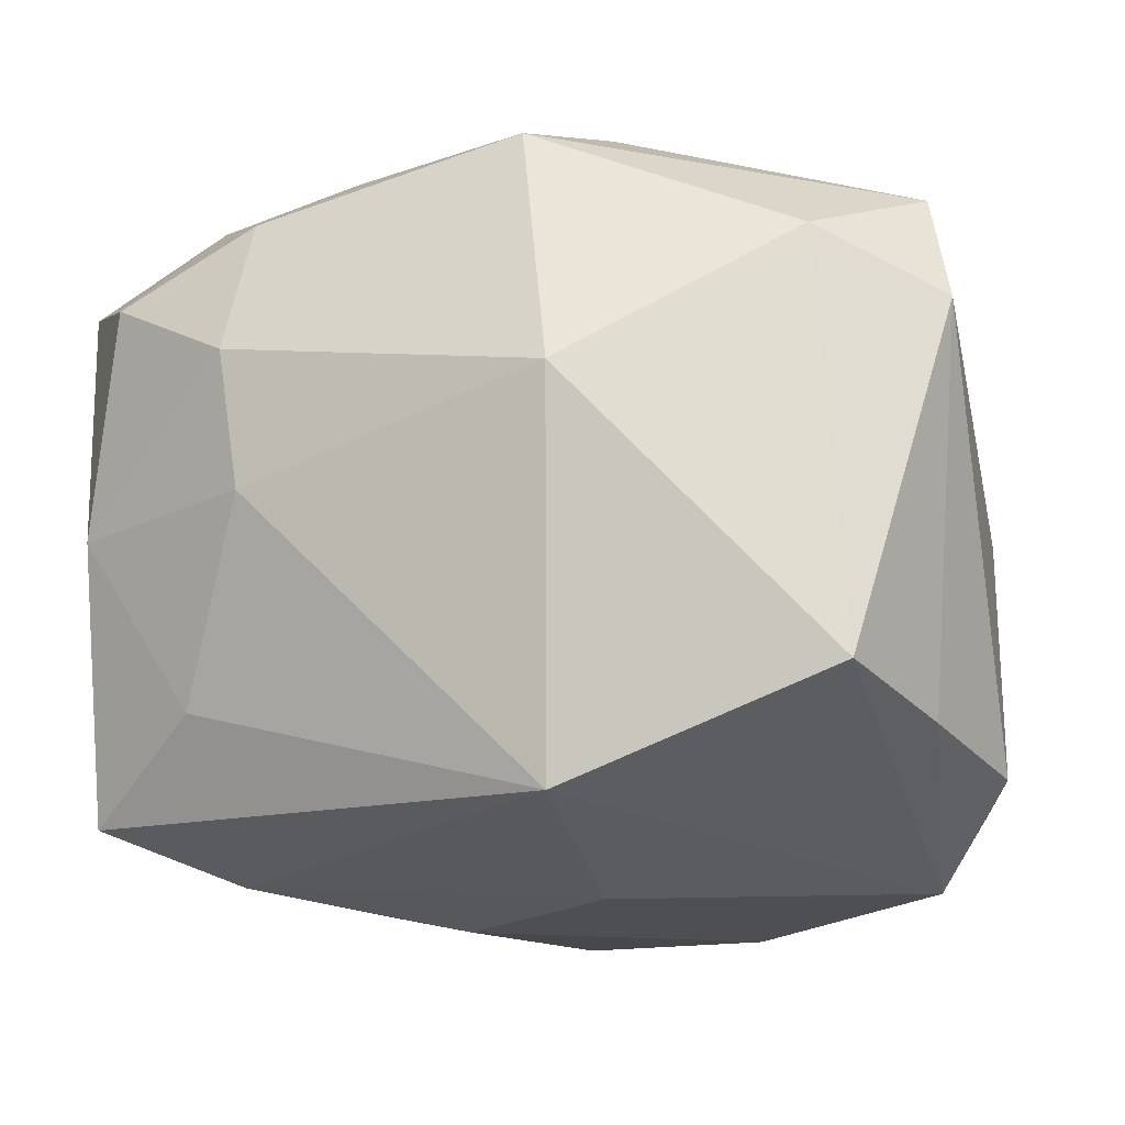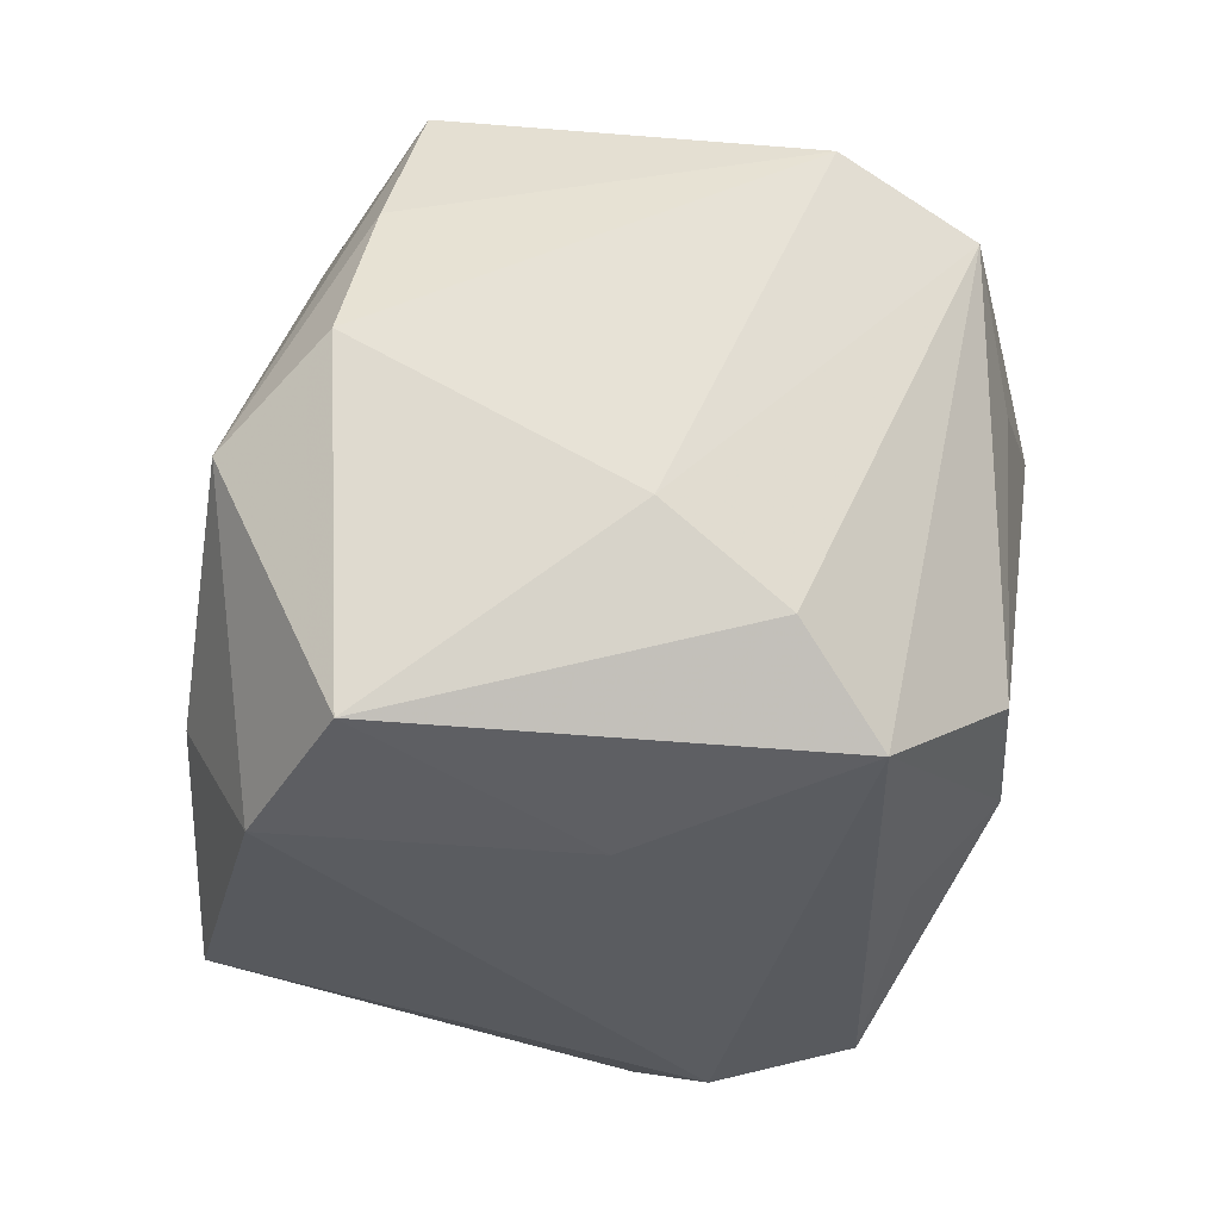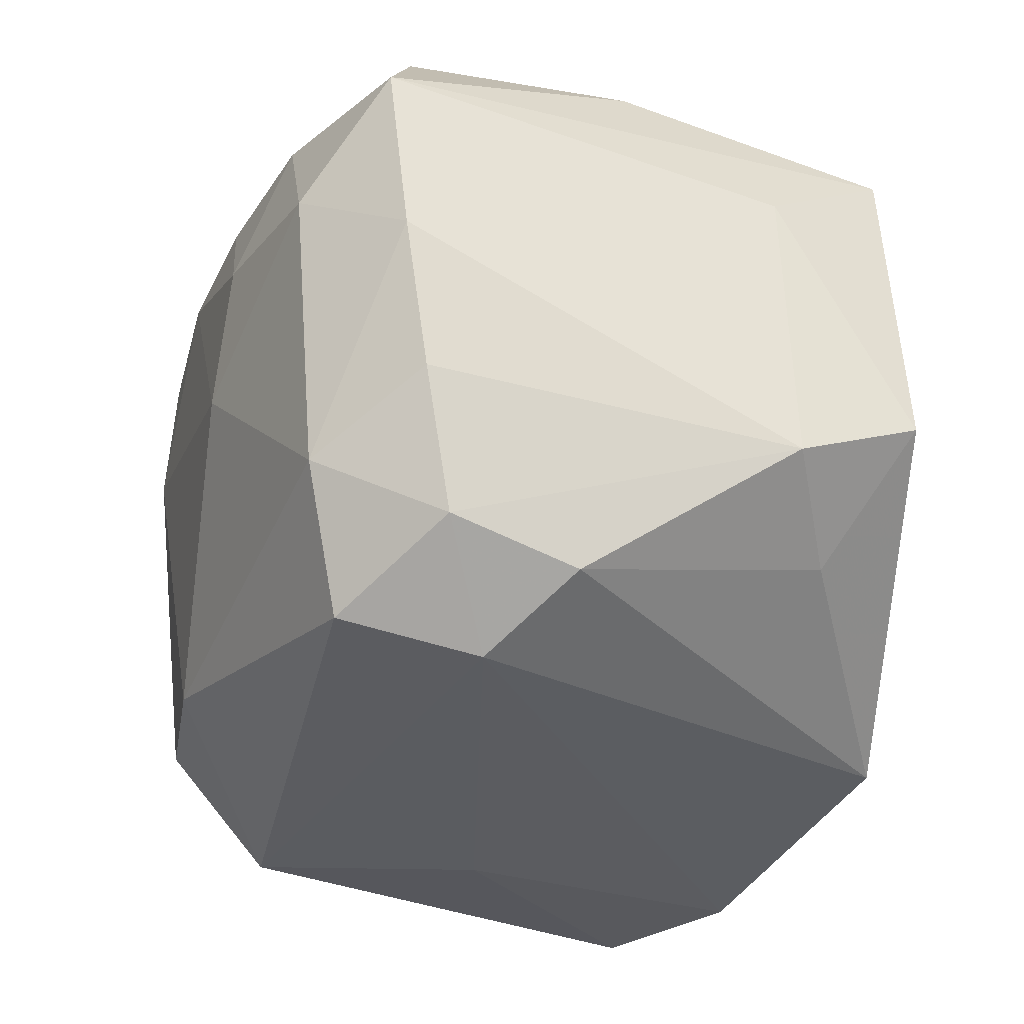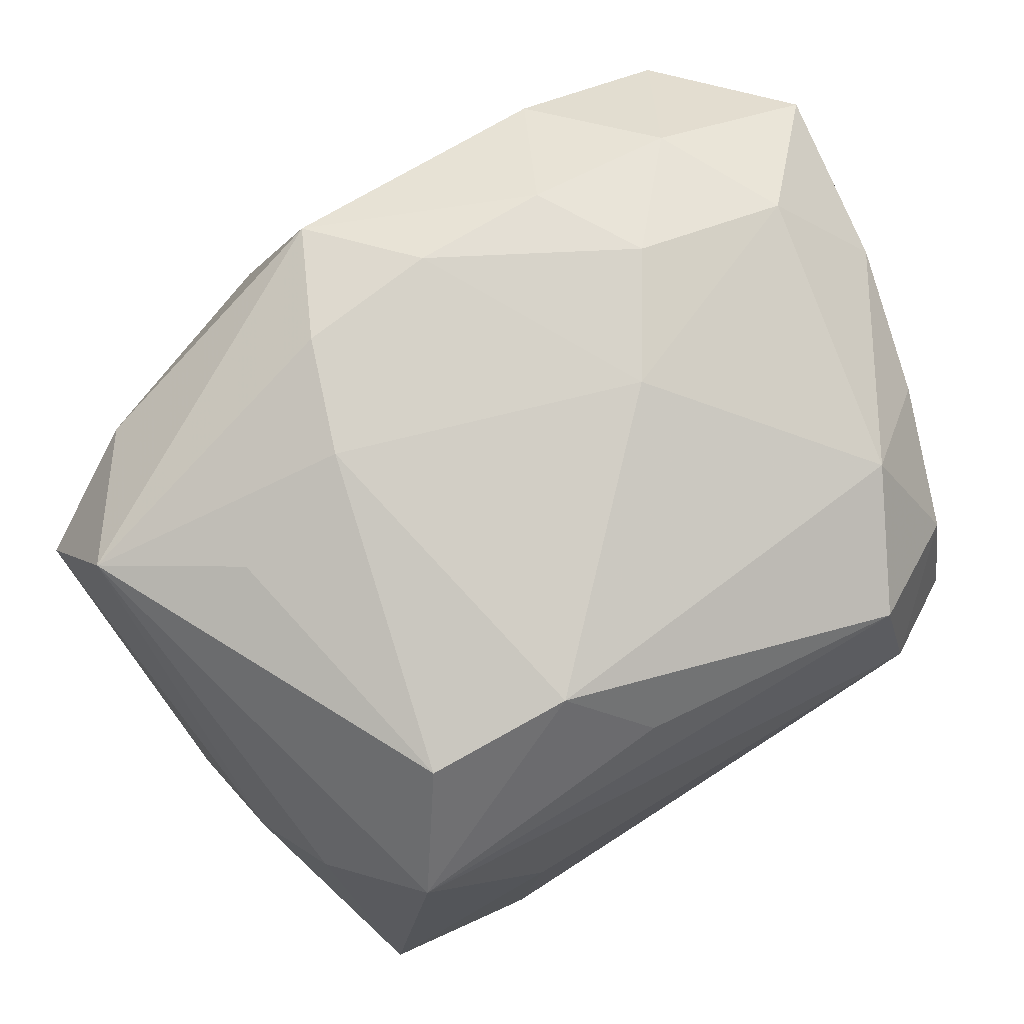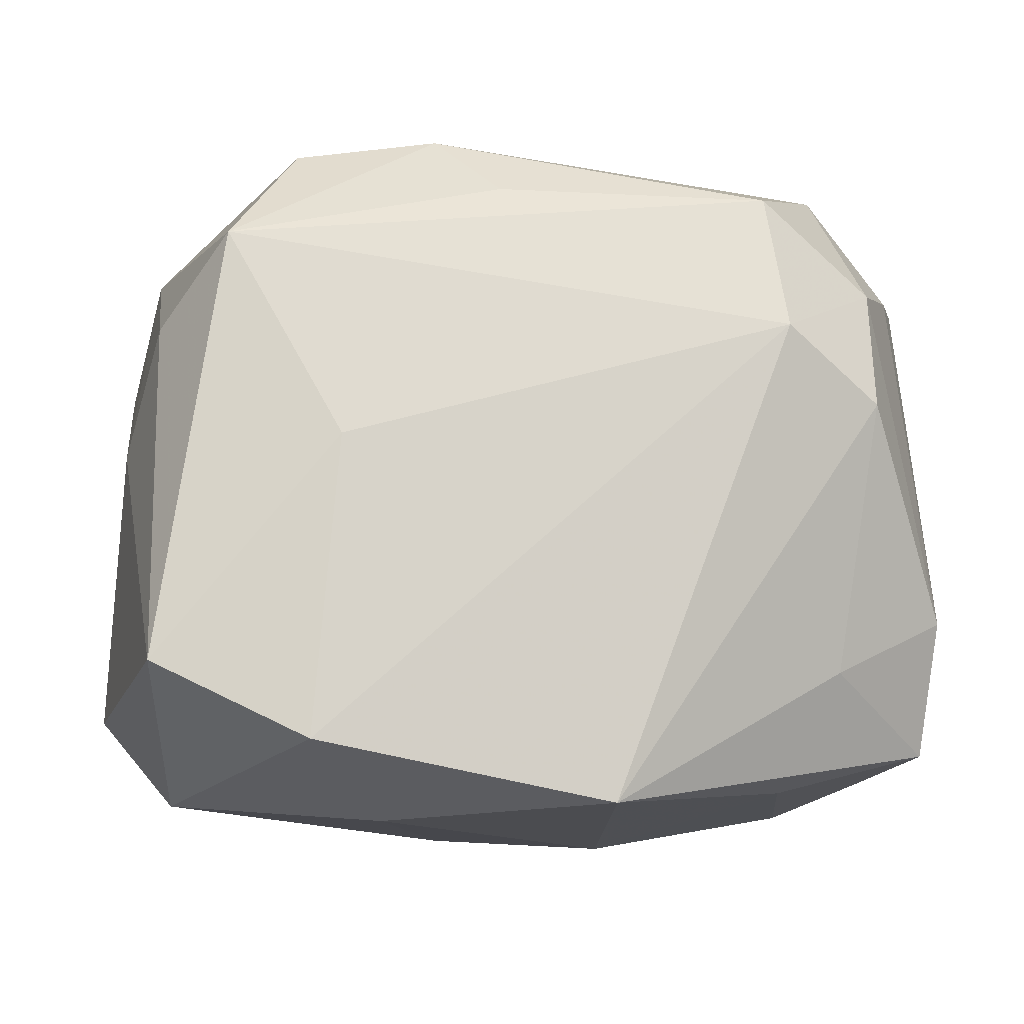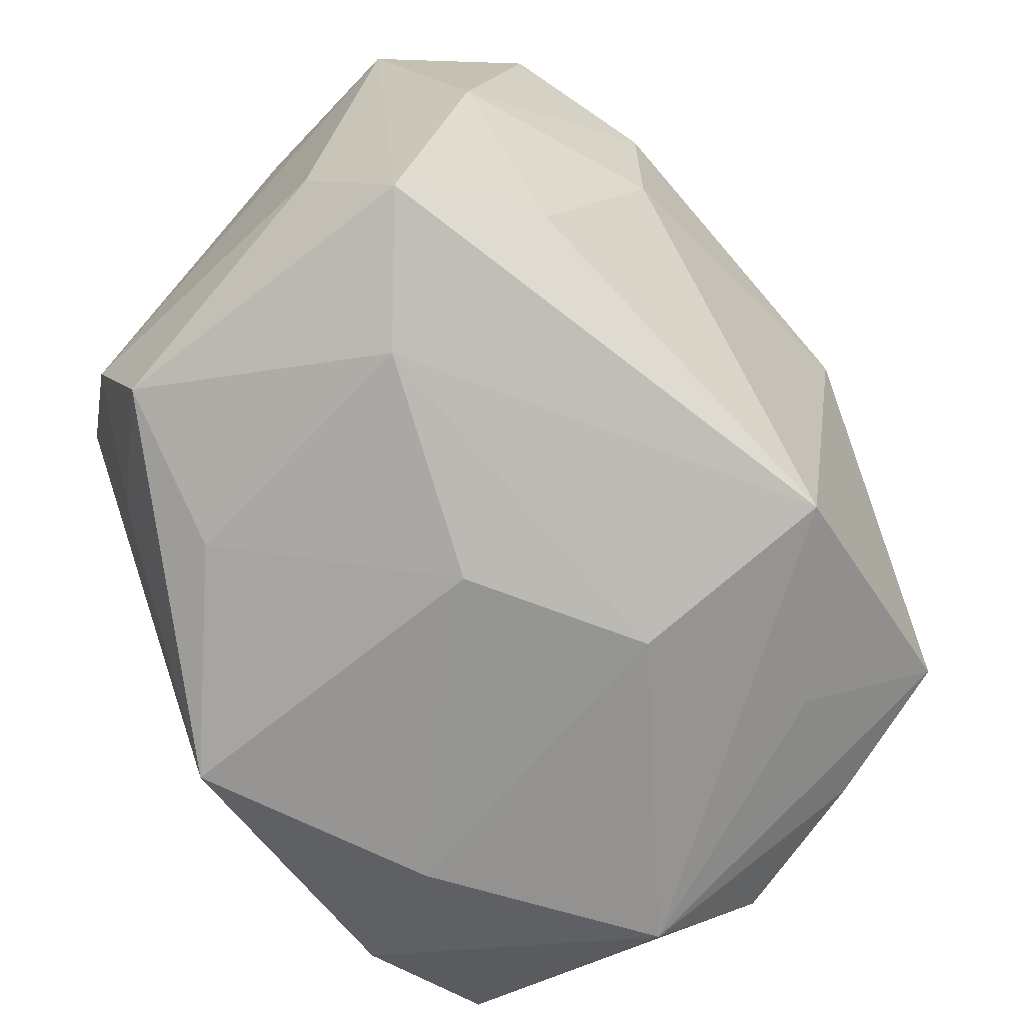
<metadata>
{"format":"obj","ext":"obj","renderer":"f3d","projection":"perspective","resolution":1024,"background":"white","views":[{"elev":-13.8,"azim":21.2,"up":"+Y"},{"elev":-34.1,"azim":87.3,"up":"+Z"},{"elev":-34.5,"azim":-106.4,"up":"+Z"},{"elev":77.5,"azim":149.6,"up":"+Y"},{"elev":-13.3,"azim":178.6,"up":"+Y"},{"elev":-68.3,"azim":-49.9,"up":"+Y"}]}
</metadata>
<code>
v -0.02026 0.01889 0.005014
v 0.001436 0.01539 -0.01728
v -0.0003556 0.02169 0.01186
v 0.01956 0.01384 0.01426
v 0.004514 0.0199 0.0175
v 0.01181 -0.01763 -0.02026
v 0.02187 -0.0103 0.01616
v 0.006319 -0.01639 0.01844
v -0.02481 0.01355 0.001133
v -0.01767 0.01694 -0.01101
v 0.007476 0.005426 0.02158
v 0.01367 0.01871 -0.01352
v -0.01172 0.008377 0.02115
v 0.02397 0.001001 -0.008909
v 0.02163 0.007611 -0.01372
v 0.02091 -0.0132 -0.0195
v -0.004948 -0.02158 0.001571
v -0.02047 0.009656 -0.01492
v -0.02492 -0.009235 -0.009931
v 0.01037 -0.0003571 -0.02026
v 0.02586 -0.01412 -0.001161
v -0.01843 -0.01274 -0.01323
v 0.02104 -0.01972 -0.005241
v -0.01394 0.01434 -0.0185
v 0.02429 0.01712 0.006708
v 0.02635 0.01 0.01064
v -0.008106 0.02068 0.01214
v -0.01559 -0.01068 0.01658
v -0.005027 -0.02089 -0.01846
v -0.02344 -0.01616 0.01227
v 0.02409 -0.01232 0.00764
v -0.02248 -0.0003878 0.01634
v 0.00515 -0.02061 0.006659
v -0.01077 0.0005009 0.02059
v -0.01108 0.0163 0.01861
v -0.02574 0.01499 0.01093
v -0.02574 -0.008394 0.006956
v 0.01617 -0.0156 0.01025
v -0.02418 -0.01673 -0.006581
v 0.01696 0.01931 0.001829
v 0.00815 -0.02131 -0.01256
v -0.01518 -0.01924 -0.008921
v -0.01656 0.01887 0.01206
v 0.009559 0.02169 0.004382
v -0.02044 0.002332 -0.0172
v -0.01692 -0.01908 0.006579
v -0.01979 0.01247 0.01826
v 0.007421 0.02155 0.01095
v 0.01723 0.01213 -0.01858
v 0.005376 0.01963 -0.01383
v -0.007442 0.02119 -0.0005975
v -0.01506 0.006215 -0.02026
v -0.02293 0.01173 -0.007166
v -0.01155 0.02112 0.006172
f 37 39 30
f 30 36 37
f 37 36 19
f 19 39 37
f 46 30 39
f 11 5 13
f 6 29 52
f 16 23 6
f 52 29 45
f 30 46 8
f 17 29 41
f 29 6 41
f 41 6 23
f 20 6 52
f 16 6 20
f 39 29 42
f 42 46 39
f 42 29 17
f 17 46 42
f 36 30 32
f 35 13 5
f 19 45 22
f 22 45 29
f 39 19 22
f 22 29 39
f 52 45 18
f 18 45 19
f 23 8 33
f 17 41 33
f 33 41 23
f 33 46 17
f 33 8 46
f 11 8 7
f 30 8 28
f 28 32 30
f 11 13 34
f 34 8 11
f 34 28 8
f 13 32 34
f 32 28 34
f 52 18 24
f 24 18 10
f 10 1 51
f 51 1 54
f 36 32 47
f 47 32 13
f 13 35 47
f 27 35 5
f 36 1 9
f 9 1 10
f 9 19 36
f 12 25 49
f 25 15 49
f 49 15 16
f 16 20 49
f 52 24 49
f 49 20 52
f 14 15 25
f 25 26 14
f 16 15 14
f 4 5 11
f 11 7 4
f 4 7 26
f 4 25 5
f 4 26 25
f 40 25 12
f 12 44 40
f 40 44 25
f 5 25 48
f 25 44 48
f 38 8 23
f 23 7 38
f 38 7 8
f 50 44 12
f 50 51 44
f 10 51 50
f 50 24 10
f 12 49 50
f 35 27 43
f 36 47 43
f 43 47 35
f 43 1 36
f 54 1 43
f 43 27 54
f 53 18 19
f 19 9 53
f 10 18 53
f 53 9 10
f 21 14 26
f 16 14 21
f 21 23 16
f 3 27 5
f 5 48 3
f 54 27 3
f 3 48 44
f 3 51 54
f 44 51 3
f 2 49 24
f 24 50 2
f 2 50 49
f 26 7 31
f 31 21 26
f 31 7 23
f 23 21 31

</code>
